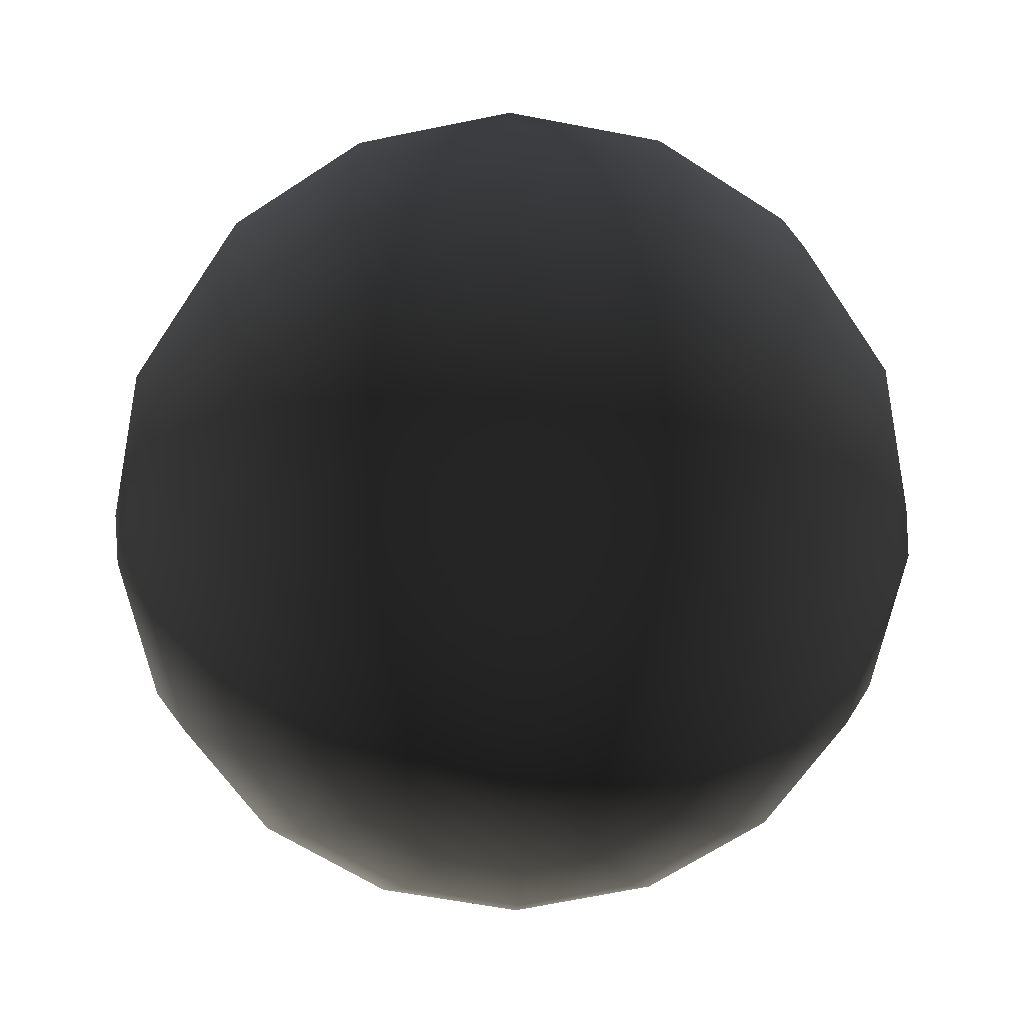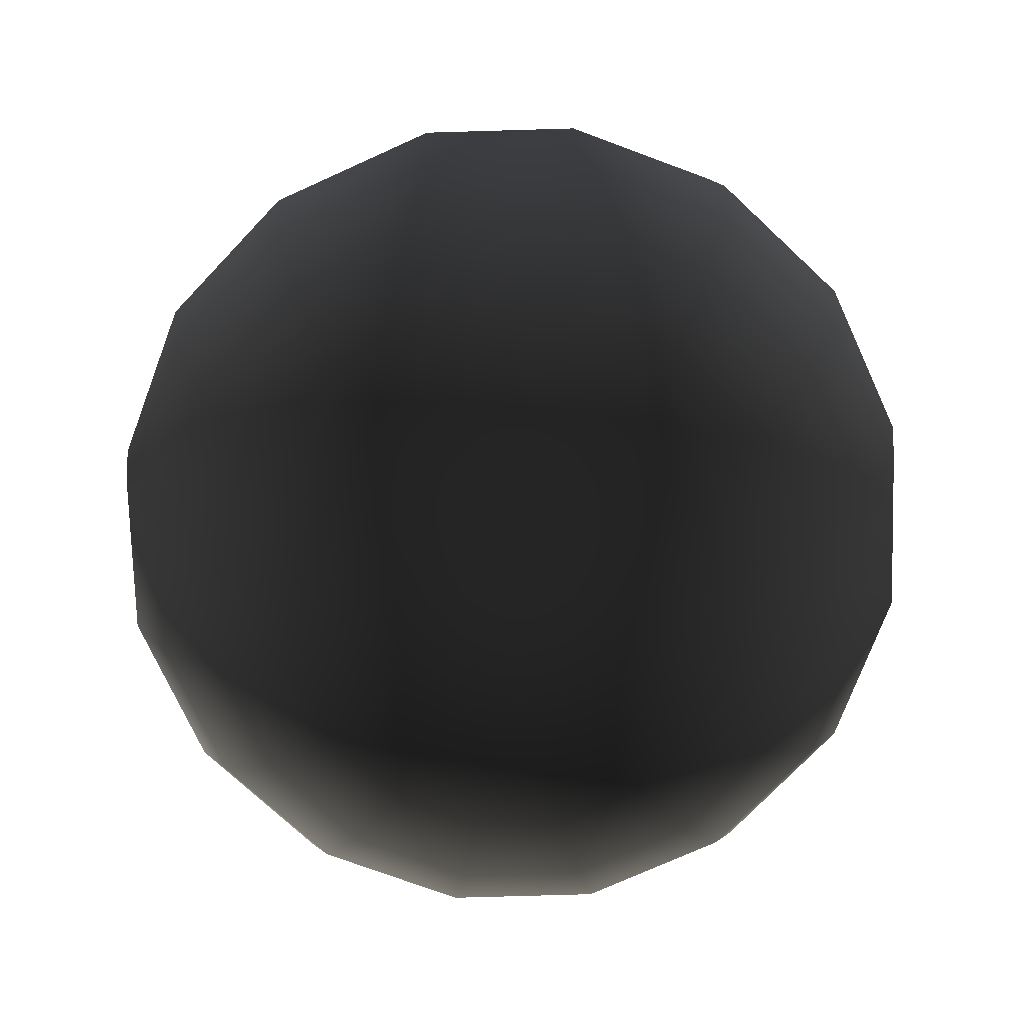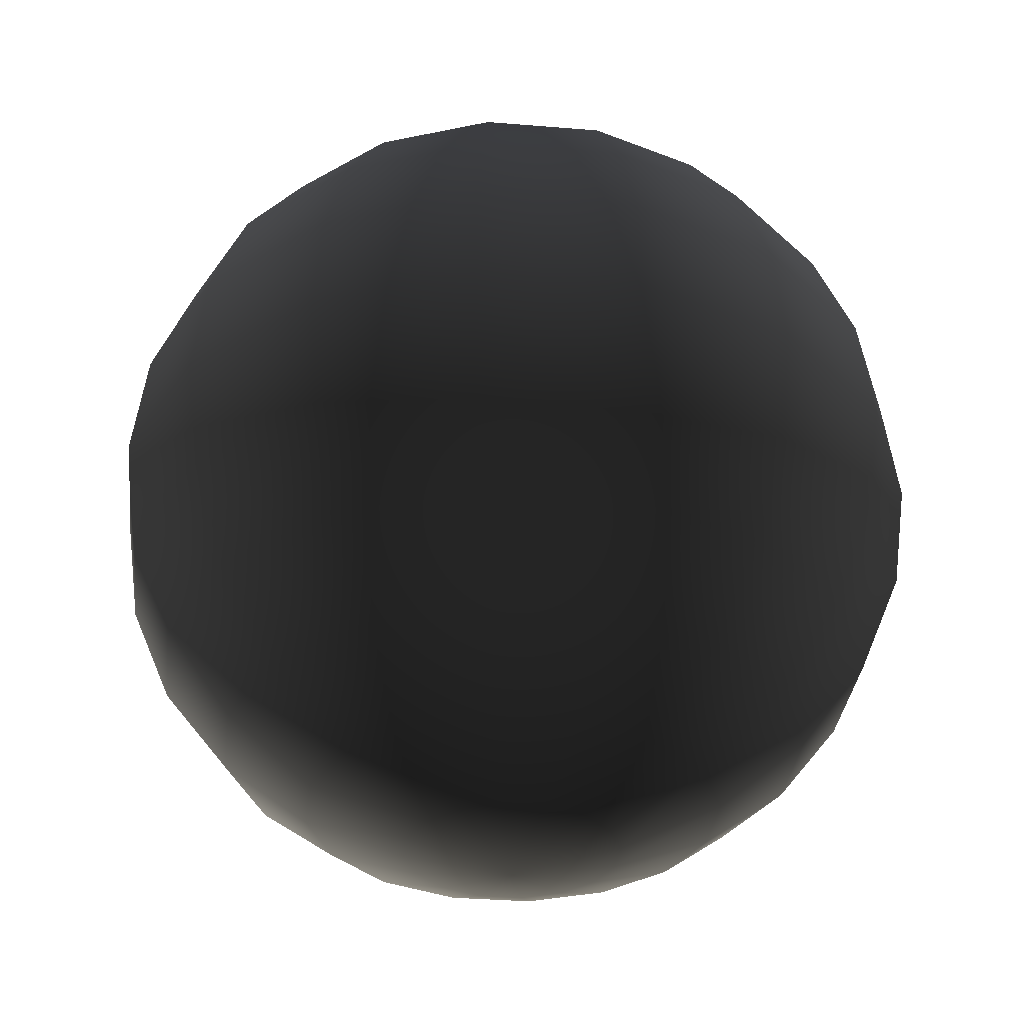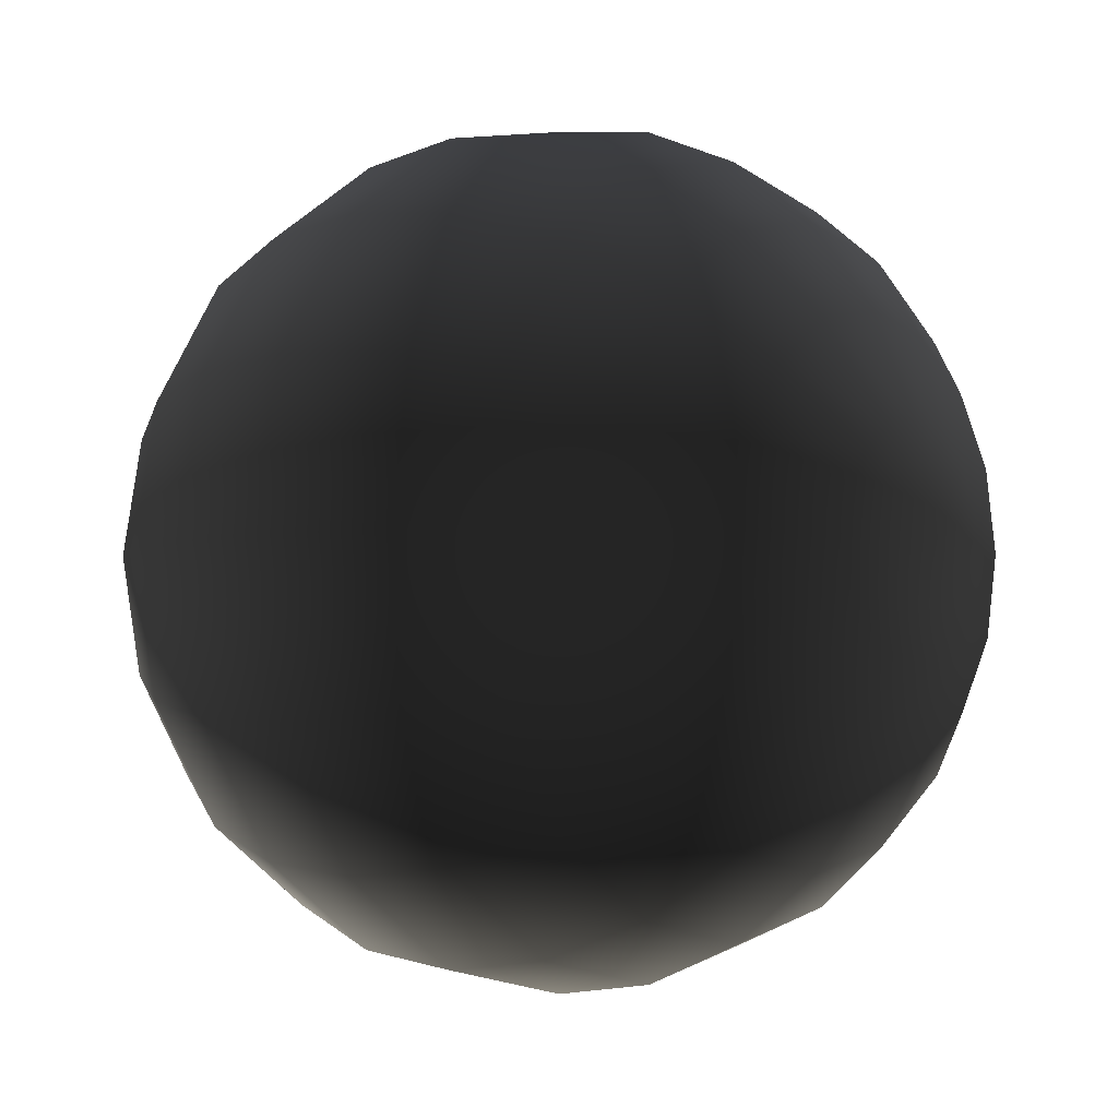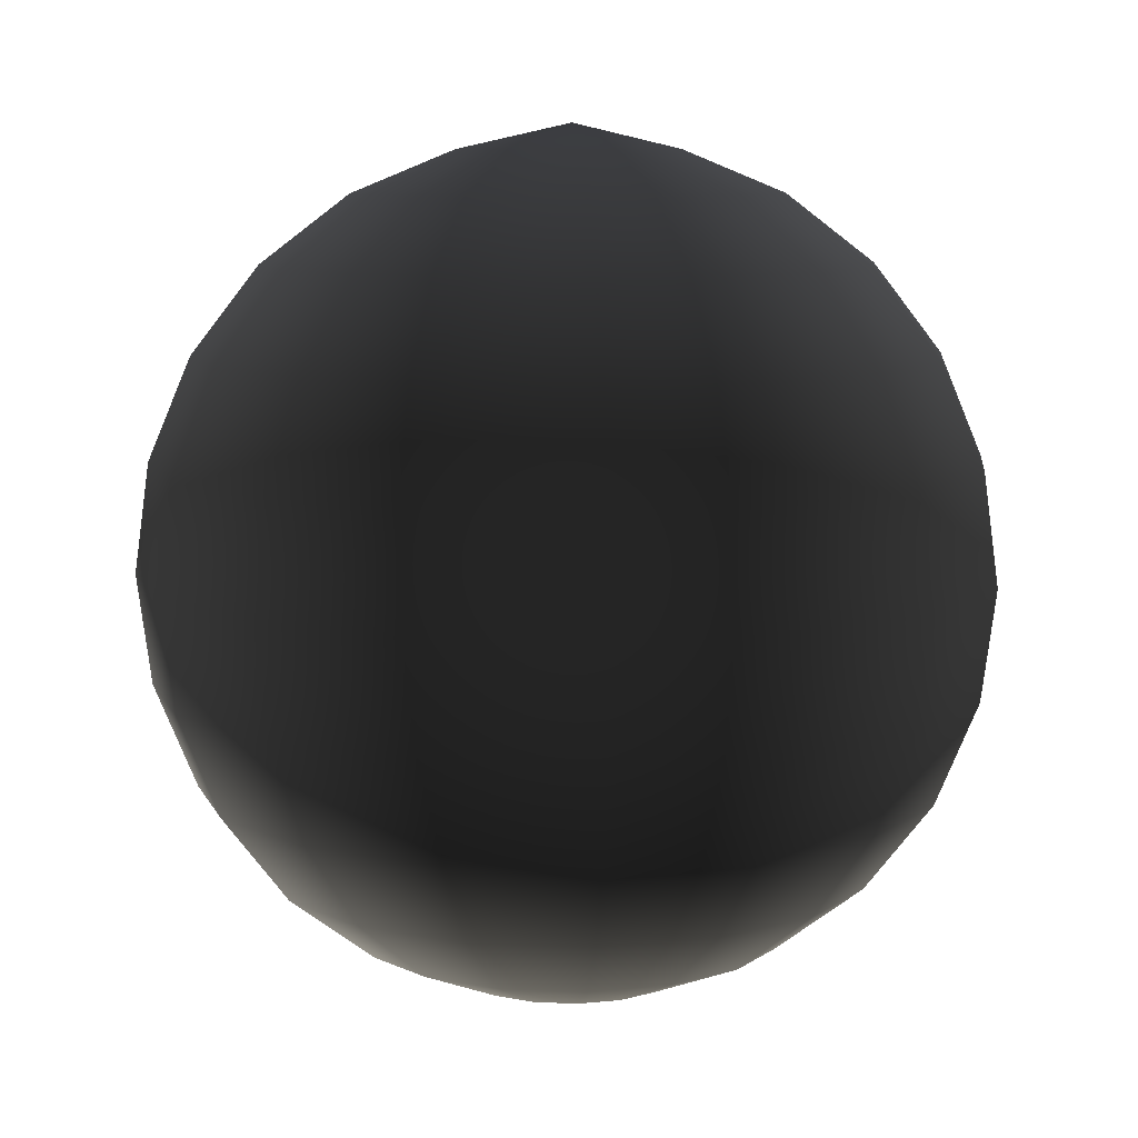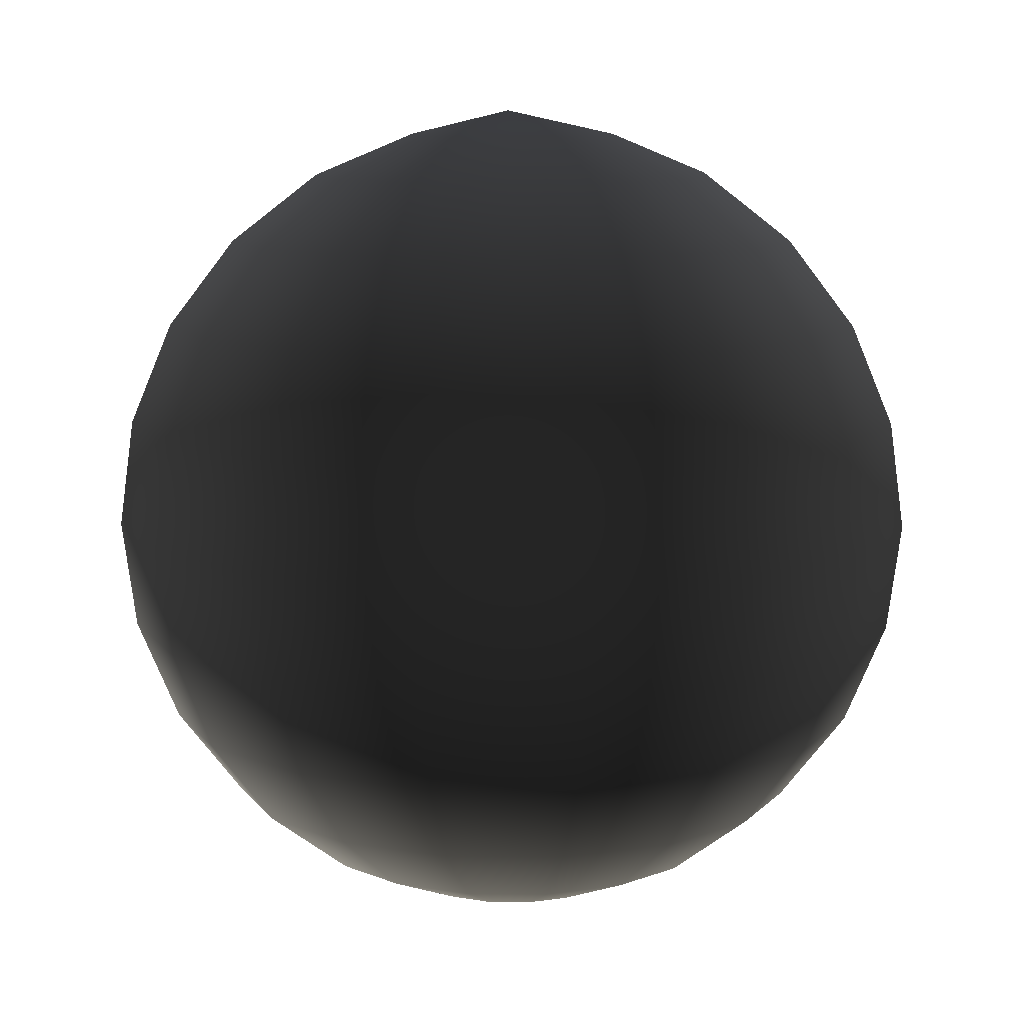
<metadata>
{"format":"obj","ext":"obj","renderer":"f3d","projection":"perspective","resolution":1024,"background":"white","views":[{"elev":26.7,"azim":178.8,"up":"+Z"},{"elev":-72.8,"azim":148.1,"up":"+Y"},{"elev":-32.9,"azim":-85.1,"up":"+Y"},{"elev":-3.6,"azim":-51.0,"up":"+Z"},{"elev":8.4,"azim":152.9,"up":"+Y"},{"elev":10.0,"azim":-77.4,"up":"+Y"}]}
</metadata>
<code>
v  0.3733 0.2617 0.9012
v  0.3347 0.5056 0.8081
v  0 0.5056 0.8757
v  0 0.2617 0.9765
v  0 0.7149 0.7147
v  -0.2732 0.7149 0.6596
v  -0.3347 0.5056 0.8081
v  0.3865 0 0.9331
v  0 0 1.011
v  -0.3733 0.2617 0.9012
v  -0.6192 0.5056 0.6192
v  -0.5054 0.7149 0.5054
v  -0.3865 0 0.9331
v  -0.6905 0.2617 0.6905
v  0.3733 -0.2617 0.9012
v  0 -0.2617 0.9765
v  -0.3733 -0.2617 0.9012
v  -0.715 0 0.715
v  -0.9012 0.2617 0.3733
v  -0.8081 0.5056 0.3347
v  -0.6905 -0.2617 0.6905
v  -0.9331 0 0.3865
v  -0.3347 -0.5056 0.8081
v  0 -0.5056 0.8757
v  -0.6192 -0.5056 0.6192
v  -0.9012 -0.2617 0.3733
v  -1.011 0 0
v  -0.9765 0.2617 0
v  -0.8081 -0.5056 0.3347
v  -0.9765 -0.2617 0
v  -0.5054 -0.7149 0.5054
v  -0.2732 -0.7149 0.6596
v  -0.6596 -0.7149 0.2732
v  -0.8757 -0.5056 0
v  -0.9012 -0.2617 -0.3733
v  -0.9331 0 -0.3865
v  -0.7147 -0.7149 0
v  -0.8081 -0.5056 -0.3347
v  -0.4666 -0.8757 0.1933
v  -0.3575 -0.8757 0.3575
v  -0.5056 -0.8757 0
v  -0.6596 -0.7149 -0.2732
v  -0.6192 -0.5056 -0.6192
v  -0.6905 -0.2617 -0.6905
v  -0.4666 -0.8757 -0.1933
v  -0.5054 -0.7149 -0.5054
v  -0.2622 -0.9765 0
v  -0.2419 -0.9765 0.1002
v  -0.2419 -0.9765 -0.1002
v  -0.3575 -0.8757 -0.3575
v  -0.2732 -0.7149 -0.6596
v  -0.3347 -0.5056 -0.8081
v  -0.1854 -0.9765 -0.1854
v  -0.1933 -0.8757 -0.4666
v  0 -1.037 0
v  -0.1854 -0.9765 0.1854
v  -0.1002 -0.9765 0.2419
v  -0.1933 -0.8757 0.4666
v  0 -0.9765 0.2622
v  0 -0.8757 0.5056
v  0.1002 -0.9765 0.2419
v  0.1933 -0.8757 0.4666
v  0 -0.7149 0.7147
v  0.2732 -0.7149 0.6596
v  0.3575 -0.8757 0.3575
v  0.1854 -0.9765 0.1854
v  0.5054 -0.7149 0.5054
v  0.3347 -0.5056 0.8081
v  0.6192 -0.5056 0.6192
v  0.6905 -0.2617 0.6905
v  0.715 0 0.715
v  0.6905 0.2617 0.6905
v  0.6192 0.5056 0.6192
v  0.2732 0.7149 0.6596
v  0.5054 0.7149 0.5054
v  0.1933 0.8757 0.4666
v  0 0.8757 0.5056
v  -0.1933 0.8757 0.4666
v  0 0.9765 0.2622
v  -0.1002 0.9765 0.2419
v  -0.3575 0.8757 0.3575
v  -0.1854 0.9765 0.1854
v  -0.4666 0.8757 0.1933
v  -0.2419 0.9765 0.1002
v  -0.6596 0.7149 0.2732
v  -0.5056 0.8757 0
v  -0.2622 0.9765 0
v  -0.7147 0.7149 0
v  -0.4666 0.8757 -0.1933
v  -0.2419 0.9765 -0.1002
v  -0.8757 0.5056 0
v  -0.6596 0.7149 -0.2732
v  -0.8081 0.5056 -0.3347
v  -0.5054 0.7149 -0.5054
v  -0.3575 0.8757 -0.3575
v  -0.9012 0.2617 -0.3733
v  -0.6192 0.5056 -0.6192
v  -0.6905 0.2617 -0.6905
v  -0.3347 0.5056 -0.8081
v  -0.2732 0.7149 -0.6596
v  -0.715 0 -0.715
v  -0.3733 0.2617 -0.9012
v  -0.3865 0 -0.9331
v  0 0.2617 -0.9765
v  0 0.5056 -0.8757
v  -0.3733 -0.2617 -0.9012
v  0 0 -1.011
v  0 -0.2617 -0.9765
v  0.3865 0 -0.9331
v  0.3733 0.2617 -0.9012
v  0 -0.5056 -0.8757
v  0.3733 -0.2617 -0.9012
v  0 -0.7149 -0.7147
v  0.3347 -0.5056 -0.8081
v  0.6905 -0.2617 -0.6905
v  0.715 0 -0.715
v  0.2732 -0.7149 -0.6596
v  0.6192 -0.5056 -0.6192
v  0 -0.8757 -0.5056
v  0.1933 -0.8757 -0.4666
v  0.5054 -0.7149 -0.5054
v  0.8081 -0.5056 -0.3347
v  0.9012 -0.2617 -0.3733
v  0.3575 -0.8757 -0.3575
v  0.6596 -0.7149 -0.2732
v  0.1002 -0.9765 -0.2419
v  0 -0.9765 -0.2622
v  0.1854 -0.9765 -0.1854
v  0.4666 -0.8757 -0.1933
v  0.7147 -0.7149 0
v  0.8757 -0.5056 0
v  0.2419 -0.9765 -0.1002
v  0.5056 -0.8757 0
v  -0.1002 -0.9765 -0.2419
v  0.2622 -0.9765 0
v  0.4666 -0.8757 0.1933
v  0.2419 -0.9765 0.1002
v  0.6596 -0.7149 0.2732
v  0.8081 -0.5056 0.3347
v  0.9012 -0.2617 0.3733
v  0.9765 -0.2617 0
v  0.9331 0 0.3865
v  1.011 0 0
v  0.9012 0.2617 0.3733
v  0.9765 0.2617 0
v  0.9331 0 -0.3865
v  0.9012 0.2617 -0.3733
v  0.8757 0.5056 0
v  0.8081 0.5056 0.3347
v  0.6596 0.7149 0.2732
v  0.7147 0.7149 0
v  0.8081 0.5056 -0.3347
v  0.4666 0.8757 0.1933
v  0.3575 0.8757 0.3575
v  0.5056 0.8757 0
v  0.6596 0.7149 -0.2732
v  0.6905 0.2617 -0.6905
v  0.6192 0.5056 -0.6192
v  0.4666 0.8757 -0.1933
v  0.5054 0.7149 -0.5054
v  0.3347 0.5056 -0.8081
v  0.2732 0.7149 -0.6596
v  0.3575 0.8757 -0.3575
v  0.1933 0.8757 -0.4666
v  0 0.7149 -0.7147
v  0 0.8757 -0.5056
v  0.1002 0.9765 -0.2419
v  0.1854 0.9765 -0.1854
v  0.2419 0.9765 -0.1002
v  0.2622 0.9765 0
v  0.2419 0.9765 0.1002
v  0.1854 0.9765 0.1854
v  0 0.9765 -0.2622
v  -0.1933 0.8757 -0.4666
v  -0.1002 0.9765 -0.2419
v  -0.1854 0.9765 -0.1854
v  0.1002 0.9765 0.2419
v  -0.002375 1.037 -0.01012
g frm-reciever
f 1 2 3
f 4 1 3
f 3 2 5
f 3 5 6
f 7 3 6
f 4 3 7
f 8 1 4
f 9 8 4
f 10 4 7
f 9 4 10
f 10 7 11
f 7 6 12
f 11 7 12
f 13 10 14
f 14 10 11
f 13 9 10
f 15 8 9
f 16 15 9
f 16 9 13
f 17 13 18
f 18 13 14
f 17 16 13
f 18 14 19
f 14 11 20
f 19 14 20
f 21 18 22
f 22 18 19
f 21 17 18
f 23 17 21
f 24 16 17
f 23 24 17
f 25 21 26
f 26 21 22
f 25 23 21
f 26 22 27
f 22 19 28
f 27 22 28
f 29 26 30
f 30 26 27
f 29 25 26
f 31 25 29
f 32 23 25
f 31 32 25
f 33 29 34
f 34 29 30
f 33 31 29
f 34 30 35
f 30 27 36
f 35 30 36
f 37 34 38
f 38 34 35
f 37 33 34
f 39 33 37
f 40 31 33
f 39 40 33
f 41 37 42
f 42 37 38
f 41 39 37
f 42 38 43
f 38 35 44
f 43 38 44
f 45 42 46
f 46 42 43
f 45 41 42
f 47 41 45
f 48 39 41
f 47 48 41
f 49 45 50
f 50 45 46
f 49 47 45
f 50 46 51
f 46 43 52
f 51 46 52
f 53 50 54
f 54 50 51
f 53 49 50
f 49 53 55
f 47 49 55
f 48 47 55
f 48 56 39
f 56 48 55
f 56 40 39
f 56 57 40
f 57 56 55
f 57 58 40
f 40 58 31
f 57 59 58
f 59 57 55
f 58 32 31
f 59 60 58
f 58 60 32
f 59 61 60
f 61 59 55
f 60 62 63
f 61 62 60
f 60 63 32
f 32 63 23
f 63 64 24
f 62 64 63
f 63 24 23
f 62 65 64
f 66 65 62
f 61 66 62
f 55 66 61
f 65 67 64
f 64 68 24
f 64 67 68
f 24 68 16
f 68 15 16
f 68 69 15
f 67 69 68
f 15 70 8
f 69 70 15
f 8 71 1
f 70 71 8
f 1 72 2
f 71 72 1
f 2 73 74
f 72 73 2
f 2 74 5
f 74 75 76
f 73 75 74
f 74 76 77
f 5 74 77
f 5 77 78
f 6 5 78
f 77 79 80
f 78 77 80
f 77 76 79
f 6 78 81
f 78 80 82
f 81 78 82
f 12 6 81
f 12 81 83
f 81 82 84
f 83 81 84
f 11 12 85
f 85 12 83
f 85 83 86
f 83 84 87
f 86 83 87
f 20 85 88
f 88 85 86
f 20 11 85
f 88 86 89
f 86 87 90
f 89 86 90
f 91 88 92
f 92 88 89
f 91 20 88
f 19 20 91
f 28 91 93
f 93 91 92
f 28 19 91
f 93 92 94
f 92 89 95
f 94 92 95
f 96 93 97
f 97 93 94
f 96 28 93
f 27 28 96
f 36 96 98
f 98 96 97
f 36 27 96
f 98 97 99
f 97 94 100
f 99 97 100
f 101 98 102
f 102 98 99
f 101 36 98
f 35 36 101
f 44 101 103
f 103 101 102
f 44 35 101
f 103 102 104
f 102 99 105
f 104 102 105
f 106 103 107
f 107 103 104
f 106 44 103
f 43 44 106
f 52 106 108
f 108 106 107
f 52 43 106
f 108 107 109
f 107 104 110
f 109 107 110
f 111 108 112
f 112 108 109
f 111 52 108
f 51 52 111
f 113 111 114
f 114 111 112
f 113 51 111
f 114 112 115
f 112 109 116
f 115 112 116
f 117 114 118
f 118 114 115
f 117 113 114
f 119 113 117
f 54 51 113
f 119 54 113
f 120 117 121
f 121 117 118
f 120 119 117
f 121 118 122
f 118 115 123
f 122 118 123
f 124 121 125
f 125 121 122
f 124 120 121
f 126 120 124
f 127 119 120
f 126 127 120
f 128 124 129
f 129 124 125
f 128 126 124
f 129 125 130
f 125 122 131
f 130 125 131
f 132 129 133
f 133 129 130
f 132 128 129
f 128 132 55
f 126 128 55
f 127 126 55
f 127 134 119
f 134 127 55
f 134 54 119
f 134 53 54
f 135 132 133
f 132 135 55
f 135 133 136
f 137 135 136
f 135 137 55
f 137 136 65
f 136 138 67
f 65 136 67
f 136 133 138
f 133 130 138
f 138 139 69
f 67 138 69
f 138 130 139
f 130 131 139
f 139 140 70
f 69 139 70
f 139 131 140
f 131 141 140
f 131 122 141
f 140 142 71
f 70 140 71
f 140 141 142
f 141 143 142
f 122 123 141
f 141 123 143
f 142 144 72
f 71 142 72
f 142 143 144
f 143 145 144
f 123 146 143
f 143 146 145
f 123 115 146
f 146 147 145
f 115 116 146
f 146 116 147
f 145 148 149
f 144 145 149
f 145 147 148
f 144 149 73
f 72 144 73
f 149 150 75
f 73 149 75
f 149 148 150
f 148 151 150
f 147 152 148
f 148 152 151
f 150 153 154
f 75 150 154
f 150 151 153
f 151 155 153
f 152 156 151
f 151 156 155
f 157 158 152
f 147 157 152
f 152 158 156
f 156 159 155
f 158 160 156
f 156 160 159
f 110 161 158
f 157 110 158
f 158 161 160
f 116 157 147
f 109 110 157
f 116 109 157
f 110 104 161
f 161 162 160
f 104 105 161
f 161 105 162
f 160 163 159
f 160 162 163
f 162 164 163
f 105 165 162
f 162 165 164
f 105 99 165
f 165 166 164
f 99 100 165
f 165 100 166
f 164 167 168
f 163 164 168
f 164 166 167
f 163 168 169
f 159 163 169
f 159 169 170
f 155 159 170
f 155 170 171
f 153 155 171
f 153 171 172
f 154 153 172
f 166 173 167
f 100 174 166
f 166 174 173
f 174 175 173
f 94 95 174
f 100 94 174
f 174 95 175
f 95 176 175
f 95 89 176
f 89 90 176
f 66 137 65
f 137 66 55
f 76 154 177
f 75 154 76
f 76 177 79
f 154 172 177
f 176 90 178
f 90 87 178
f 87 84 178
f 84 82 178
f 82 80 178
f 80 79 178
f 79 177 178
f 178 177 172
f 175 176 178
f 178 173 175
f 167 173 178
f 168 167 178
f 169 168 178
f 170 169 178
f 171 170 178
f 172 171 178
f 55 53 134

</code>
